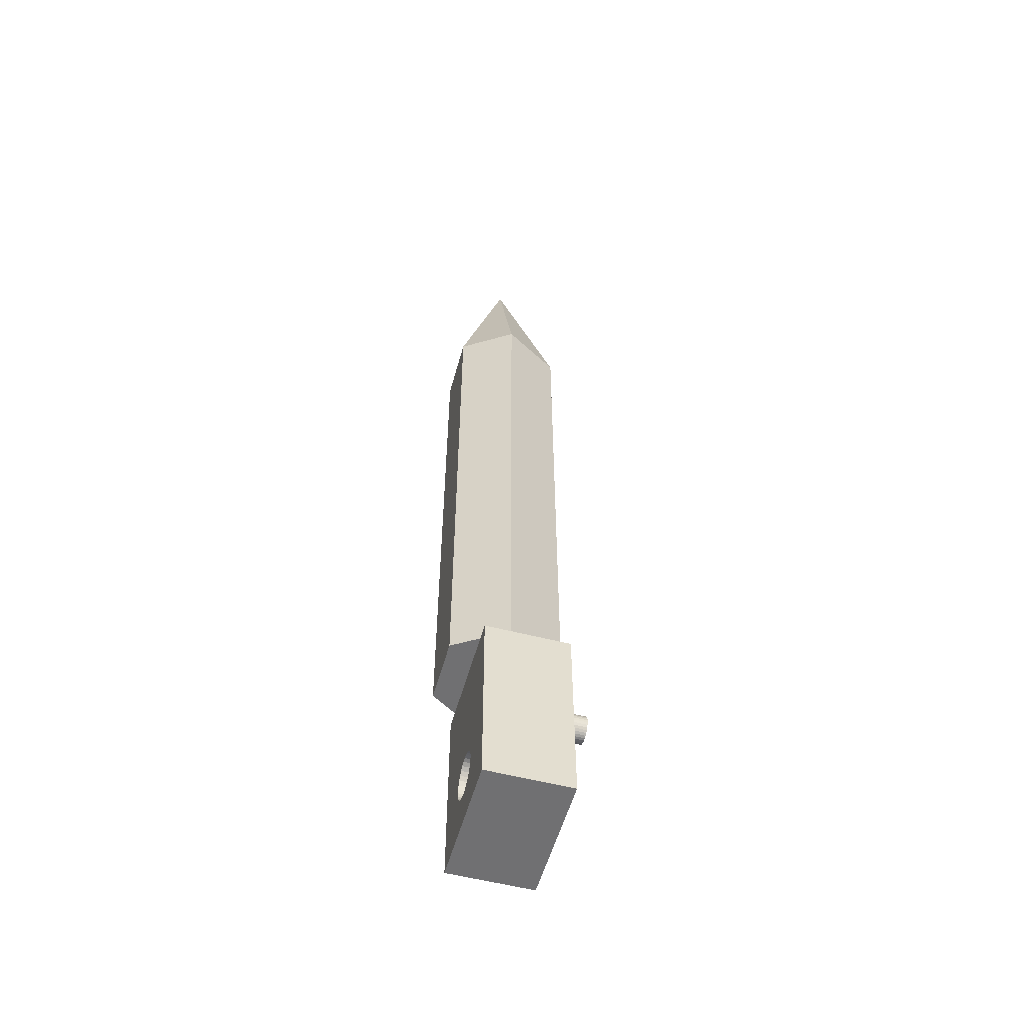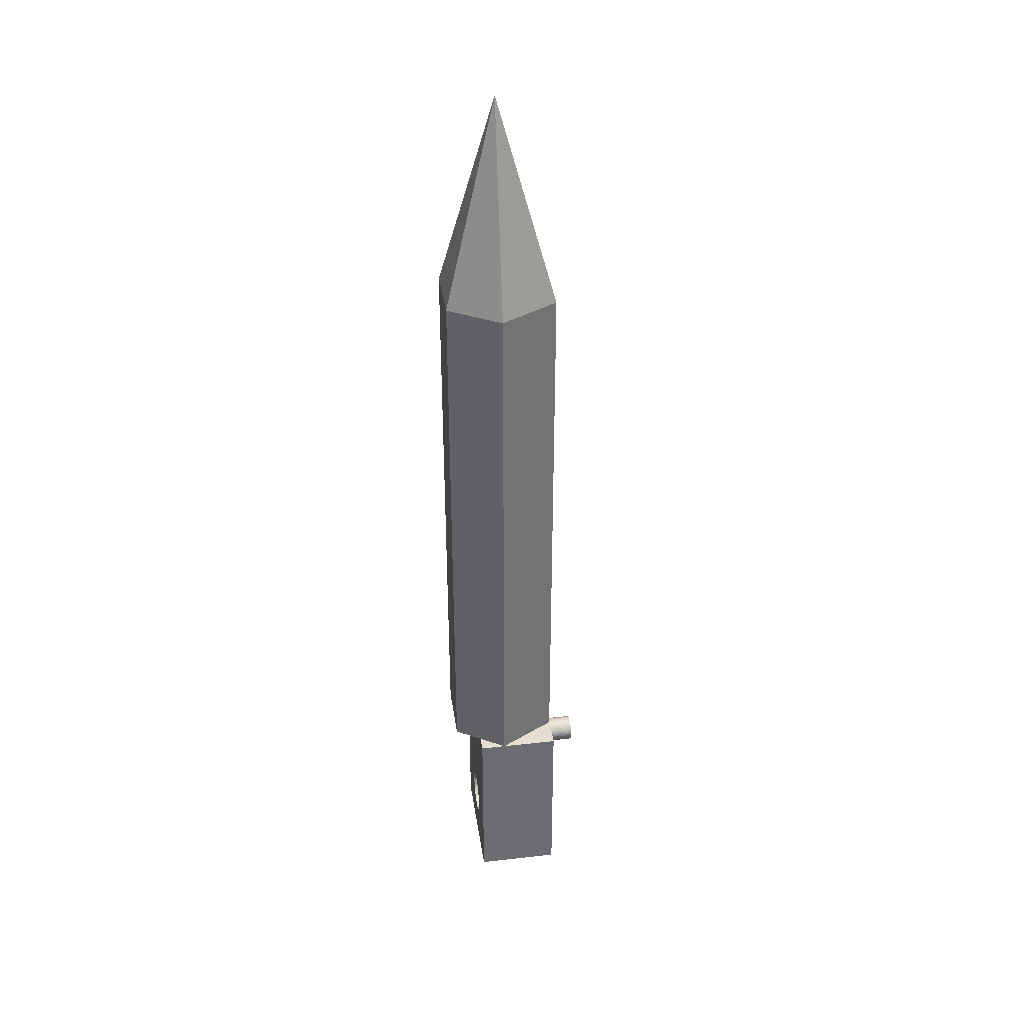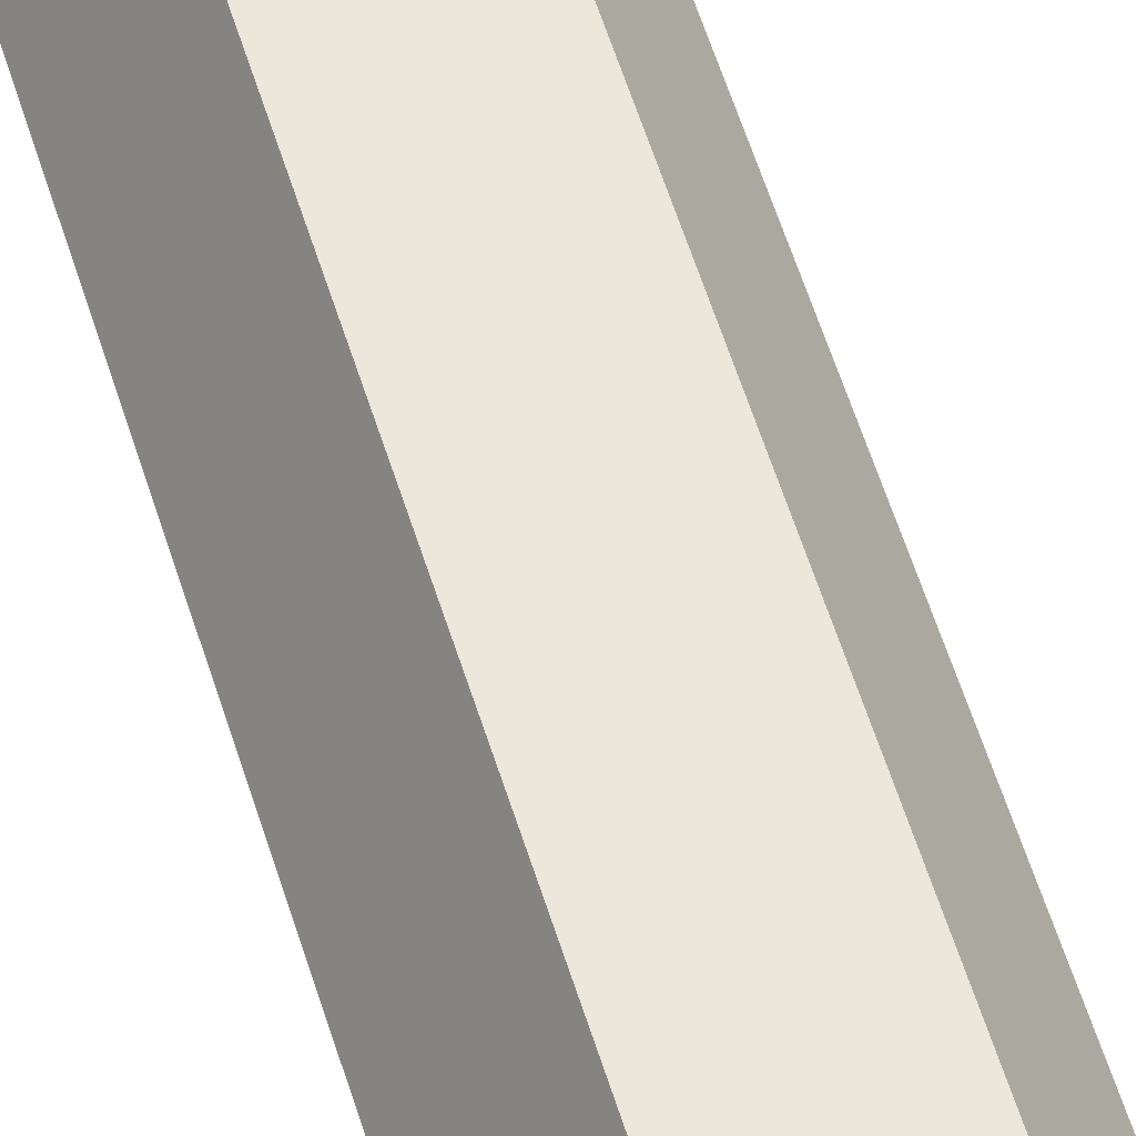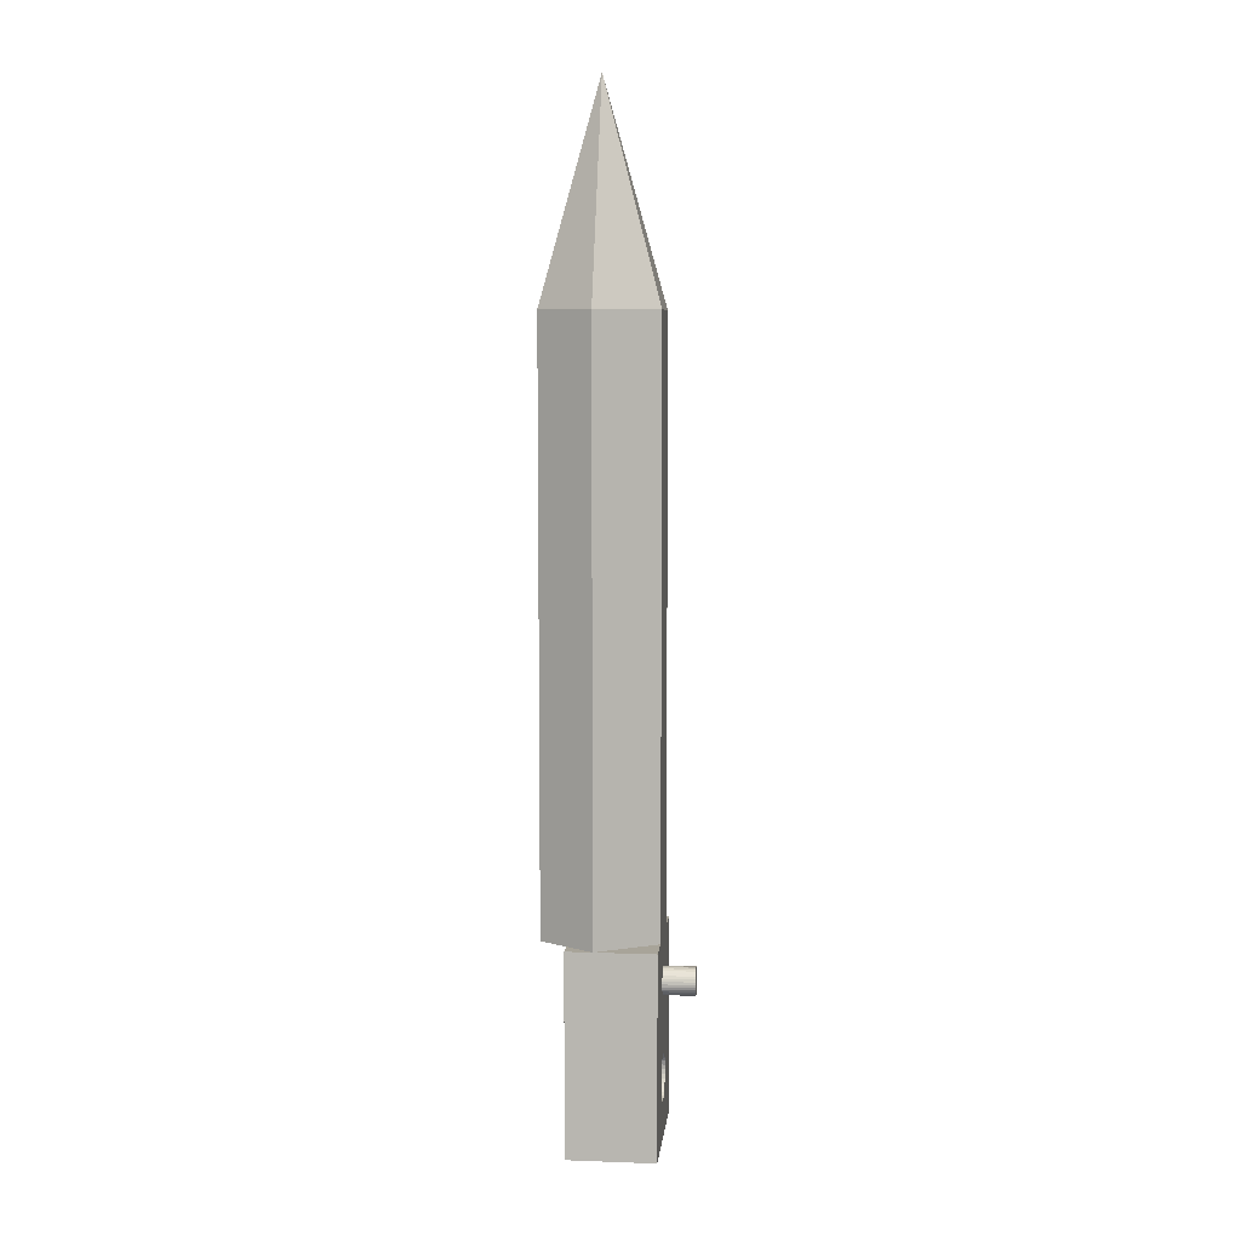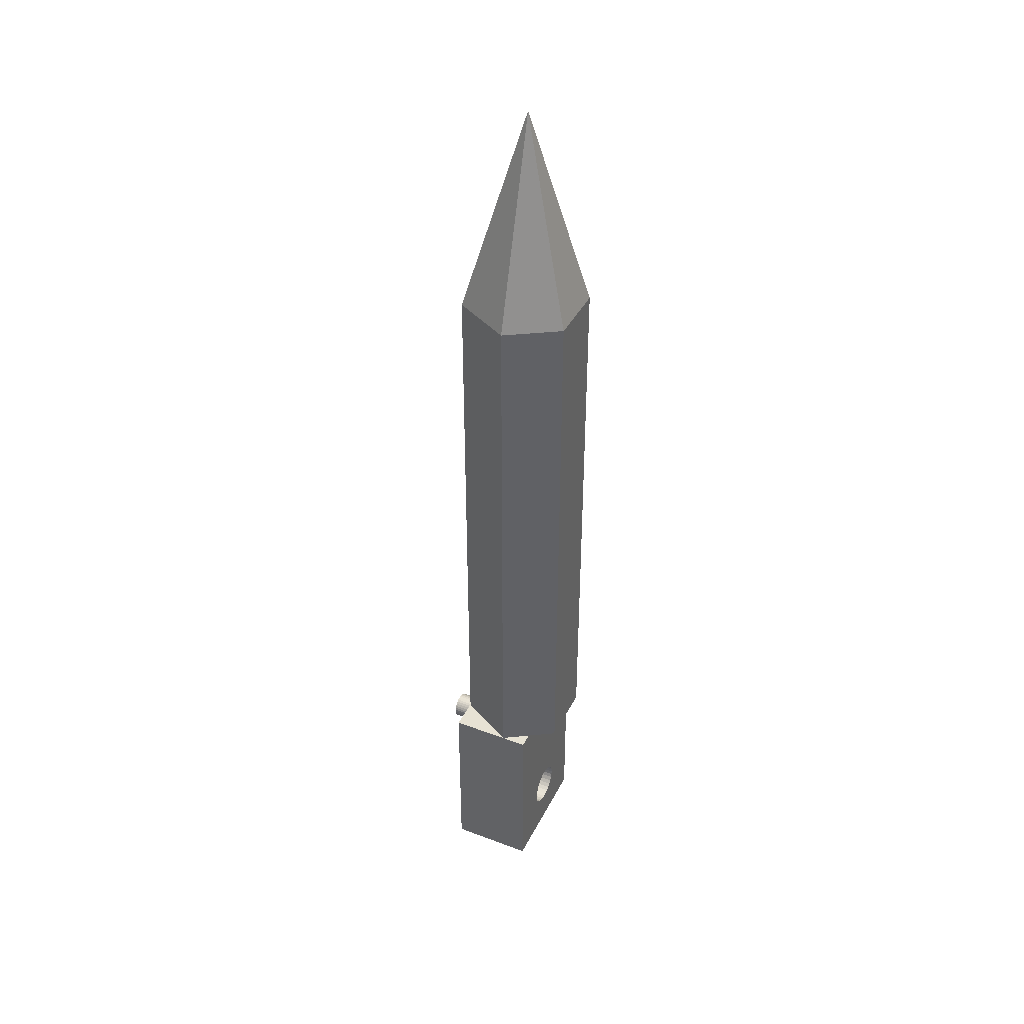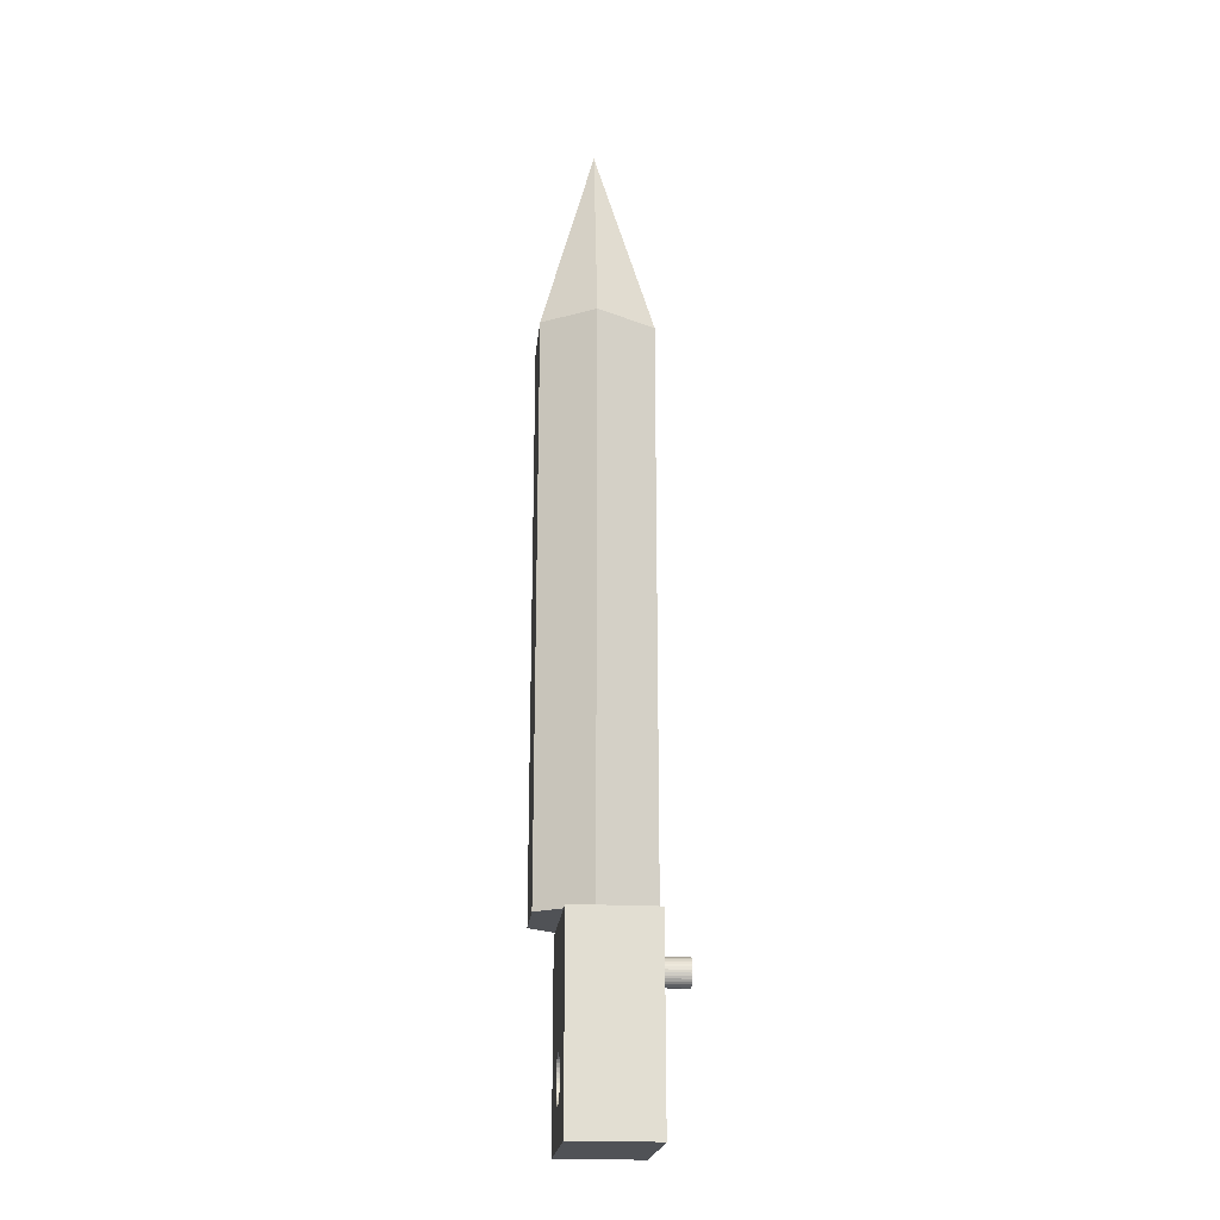
<metadata>
{"format":"obj","ext":"obj","renderer":"f3d","projection":"perspective","resolution":1024,"background":"white","views":[{"elev":-55.0,"azim":74.6,"up":"+Z"},{"elev":36.7,"azim":81.7,"up":"+Z"},{"elev":51.6,"azim":-15.9,"up":"+Y"},{"elev":7.1,"azim":95.8,"up":"+Z"},{"elev":40.0,"azim":-65.1,"up":"+Z"},{"elev":-21.1,"azim":84.3,"up":"+Z"}]}
</metadata>
<code>
o mount_Cube.002
v -0 0 0.01644
v -0 0.0047 0.01644
v -0.00041 0 0.0164
v -0.00041 0.0047 0.0164
v -0.000804 0 0.01628
v -0.000804 0.0047 0.01628
v -0.001167 0 0.01609
v -0.001167 0.0047 0.01609
v -0.001485 0 0.01583
v -0.001485 0.0047 0.01583
v -0.001746 0 0.01551
v -0.001746 0.0047 0.01551
v -0.00194 0 0.01515
v -0.00194 0.0047 0.01515
v -0.00206 0 0.01475
v -0.00206 0.0047 0.01475
v -0.0021 0 0.01434
v -0.0021 0.0047 0.01434
v -0.00206 0 0.01393
v -0.00206 0.0047 0.01393
v -0.00194 0 0.01354
v -0.00194 0.0047 0.01354
v -0.001746 0 0.01317
v -0.001746 0.0047 0.01317
v -0.001485 0 0.01286
v -0.001485 0.0047 0.01286
v -0.001167 0 0.0126
v -0.001167 0.0047 0.0126
v -0.000804 0 0.0124
v -0.000804 0.0047 0.0124
v -0.00041 0 0.01228
v -0.00041 0.0047 0.01228
v -0 0 0.01224
v -0 0.0047 0.01224
v 0.00041 0 0.01228
v 0.00041 0.0047 0.01228
v 0.000804 0 0.0124
v 0.000804 0.0047 0.0124
v 0.001167 0 0.0126
v 0.001167 0.0047 0.0126
v 0.001485 0 0.01286
v 0.001485 0.0047 0.01286
v 0.001746 0 0.01317
v 0.001746 0.0047 0.01317
v 0.00194 0 0.01354
v 0.00194 0.0047 0.01354
v 0.00206 0 0.01393
v 0.00206 0.0047 0.01393
v 0.0021 0 0.01434
v 0.0021 0.0047 0.01434
v 0.00206 0 0.01475
v 0.00206 0.0047 0.01475
v 0.00194 0 0.01515
v 0.00194 0.0047 0.01515
v 0.001746 0 0.01551
v 0.001746 0.0047 0.01551
v 0.001485 0 0.01583
v 0.001485 0.0047 0.01583
v 0.001167 0 0.01609
v 0.001167 0.0047 0.01609
v 0.000804 0 0.01628
v 0.000804 0.0047 0.01628
v 0.00041 0 0.0164
v 0.00041 0.0047 0.0164
v 0.01 -0.013 -0.009
v 0.01 0 -0.009
v 0.01 -0.013 0.021
v 0.01 0 0.021
v -0.01 -0.013 -0.009
v -0.01 0 -0.009
v -0.01 -0.013 0.021
v -0.01 0 0.021
v -0.005 -0 0.021
v 0.005 0 0.021
v 0.01 -0.009 0.021
v 0.005 -0.017 0.021
v -0.005 -0.017 0.021
v -0.01 -0.009 0.021
v -0 -0.008667 0.141
v -0.005 -0.017 0.109
v -0.01 -0.009 0.109
v 0.01 -0.009 0.109
v 0.005 -0.017 0.109
v -0.005 0 0.109
v 0.005 0 0.109
v 0.000683 -0.013 -0.003433
v 0.000683 0 -0.003433
v -0 -0.013 0.0035
v -0 0 0.0035
v 0.001339 -0.013 -0.003234
v 0.001339 0 -0.003234
v -0.000683 -0.013 0.003433
v -0.000683 0 0.003433
v 0.001944 -0.013 -0.00291
v 0.001944 0 -0.00291
v -0.001339 -0.013 0.003234
v -0.001339 0 0.003234
v 0.002475 -0.013 -0.002475
v 0.002475 0 -0.002475
v -0.001944 -0.013 0.00291
v -0.001944 0 0.00291
v 0.00291 -0.013 -0.001944
v 0.00291 0 -0.001944
v -0.002475 -0.013 0.002475
v -0.002475 0 0.002475
v 0.003234 -0.013 -0.001339
v 0.003234 0 -0.001339
v -0.00291 -0.013 0.001944
v -0.00291 0 0.001944
v 0.003433 -0.013 -0.000683
v 0.003433 0 -0.000683
v -0.003234 -0.013 0.001339
v -0.003234 0 0.001339
v 0.0035 -0.013 0
v 0.0035 0 0
v -0.003433 -0.013 0.000683
v -0.003433 0 0.000683
v 0.003433 -0.013 0.000683
v 0.003433 0 0.000683
v -0.0035 -0.013 -0
v -0.0035 0 -0
v 0.003234 -0.013 0.001339
v 0.003234 0 0.001339
v -0.003433 -0.013 -0.000683
v -0.003433 0 -0.000683
v 0.00291 -0.013 0.001945
v 0.00291 0 0.001945
v -0.003234 -0.013 -0.001339
v -0.003234 0 -0.001339
v 0.002475 -0.013 0.002475
v 0.002475 0 0.002475
v -0.00291 -0.013 -0.001944
v -0.00291 0 -0.001944
v -0.002475 -0.013 -0.002475
v -0.002475 0 -0.002475
v 0.001944 -0.013 0.00291
v 0.001944 0 0.00291
v -0.001944 -0.013 -0.00291
v -0.001944 0 -0.00291
v 0.001339 -0.013 0.003234
v 0.001339 0 0.003234
v -0.001339 -0.013 -0.003234
v -0.001339 0 -0.003234
v 0.000683 -0.013 0.003433
v 0.000683 0 0.003433
v -0.000683 -0.013 -0.003433
v -0.000683 0 -0.003433
v 0 -0.013 -0.0035
v 0 0 -0.0035
f 2 3 1
f 4 5 3
f 6 7 5
f 8 9 7
f 10 11 9
f 12 13 11
f 14 15 13
f 16 17 15
f 18 19 17
f 20 21 19
f 22 23 21
f 24 25 23
f 26 27 25
f 28 29 27
f 30 31 29
f 32 33 31
f 34 35 33
f 36 37 35
f 38 39 37
f 40 41 39
f 42 43 41
f 44 45 43
f 46 47 45
f 48 49 47
f 50 51 49
f 52 53 51
f 54 55 53
f 56 57 55
f 58 59 57
f 60 61 59
f 54 38 22
f 62 63 61
f 64 1 63
f 66 67 65
f 68 71 67
f 72 69 71
f 70 65 69
f 74 78 73
f 77 75 76
f 74 82 75
f 76 80 77
f 78 84 73
f 73 85 74
f 75 83 76
f 77 81 78
f 88 93 89
f 92 97 93
f 96 101 97
f 100 105 101
f 108 105 104
f 112 109 108
f 116 113 112
f 120 117 116
f 124 121 120
f 128 125 124
f 132 129 128
f 134 133 132
f 138 135 134
f 142 139 138
f 146 143 142
f 148 147 146
f 149 86 87
f 90 87 86
f 94 91 90
f 98 95 94
f 98 103 99
f 102 107 103
f 106 111 107
f 110 115 111
f 114 119 115
f 118 123 119
f 122 127 123
f 126 131 127
f 130 137 131
f 136 141 137
f 140 145 141
f 89 144 88
f 71 92 88
f 148 146 69
f 149 87 66
f 81 80 79
f 83 82 79
f 85 84 79
f 84 81 79
f 80 83 79
f 82 85 79
f 31 89 93
f 55 57 68
f 2 4 3
f 4 6 5
f 6 8 7
f 8 10 9
f 10 12 11
f 12 14 13
f 14 16 15
f 16 18 17
f 18 20 19
f 20 22 21
f 22 24 23
f 24 26 25
f 26 28 27
f 28 30 29
f 30 32 31
f 32 34 33
f 34 36 35
f 36 38 37
f 38 40 39
f 40 42 41
f 42 44 43
f 44 46 45
f 46 48 47
f 48 50 49
f 50 52 51
f 52 54 53
f 54 56 55
f 56 58 57
f 58 60 59
f 60 62 61
f 6 4 2
f 2 64 62
f 62 60 54
f 60 58 54
f 58 56 54
f 54 52 50
f 50 48 54
f 48 46 54
f 46 44 38
f 44 42 38
f 42 40 38
f 38 36 34
f 34 32 38
f 32 30 38
f 30 28 26
f 26 24 30
f 24 22 30
f 22 20 14
f 20 18 14
f 18 16 14
f 14 12 10
f 10 8 14
f 8 6 14
f 6 2 54
f 2 62 54
f 54 46 38
f 38 30 22
f 22 14 6
f 6 54 22
f 62 64 63
f 64 2 1
f 66 68 67
f 68 72 71
f 72 70 69
f 70 66 65
f 74 75 78
f 77 78 75
f 74 85 82
f 76 83 80
f 78 81 84
f 73 84 85
f 75 82 83
f 77 80 81
f 88 92 93
f 92 96 97
f 96 100 101
f 100 104 105
f 108 109 105
f 112 113 109
f 116 117 113
f 120 121 117
f 124 125 121
f 128 129 125
f 132 133 129
f 134 135 133
f 138 139 135
f 142 143 139
f 146 147 143
f 148 149 147
f 149 148 86
f 90 91 87
f 94 95 91
f 98 99 95
f 98 102 103
f 102 106 107
f 106 110 111
f 110 114 115
f 114 118 119
f 118 122 123
f 122 126 127
f 126 130 131
f 130 136 137
f 136 140 141
f 140 144 145
f 89 145 144
f 102 98 65
f 69 134 132
f 69 132 128
f 106 102 65
f 110 106 65
f 69 128 124
f 69 124 120
f 110 65 114
f 65 67 118
f 114 65 118
f 71 69 116
f 69 120 116
f 122 118 67
f 71 116 112
f 71 112 108
f 126 122 67
f 130 126 67
f 67 71 88
f 71 108 104
f 71 104 100
f 136 130 67
f 140 136 67
f 71 100 96
f 71 96 92
f 144 140 67
f 88 144 67
f 138 134 69
f 65 98 94
f 65 94 90
f 142 138 69
f 146 142 69
f 69 65 148
f 65 90 86
f 65 86 148
f 95 99 66
f 70 135 139
f 70 139 143
f 91 95 66
f 87 91 66
f 66 70 149
f 70 143 147
f 70 147 149
f 72 11 13
f 72 13 15
f 133 135 70
f 129 133 70
f 70 72 117
f 72 15 17
f 72 17 19
f 125 129 70
f 121 125 70
f 72 19 21
f 72 21 109
f 113 72 109
f 117 121 70
f 113 117 72
f 21 23 109
f 23 25 105
f 109 23 105
f 25 27 101
f 105 25 101
f 27 29 97
f 101 27 97
f 31 33 89
f 29 31 93
f 97 29 93
f 89 33 35
f 89 35 145
f 35 37 145
f 145 37 141
f 37 39 141
f 141 39 137
f 39 41 137
f 137 41 131
f 41 43 131
f 131 43 127
f 43 45 127
f 127 45 68
f 45 47 68
f 123 127 68
f 47 49 68
f 119 123 68
f 115 119 66
f 9 11 72
f 66 99 103
f 66 103 107
f 7 9 72
f 5 7 72
f 66 107 111
f 66 111 115
f 5 72 3
f 72 68 1
f 3 72 1
f 68 66 119
f 63 1 68
f 68 49 51
f 68 51 53
f 61 63 68
f 59 61 68
f 68 53 55
f 57 59 68

</code>
